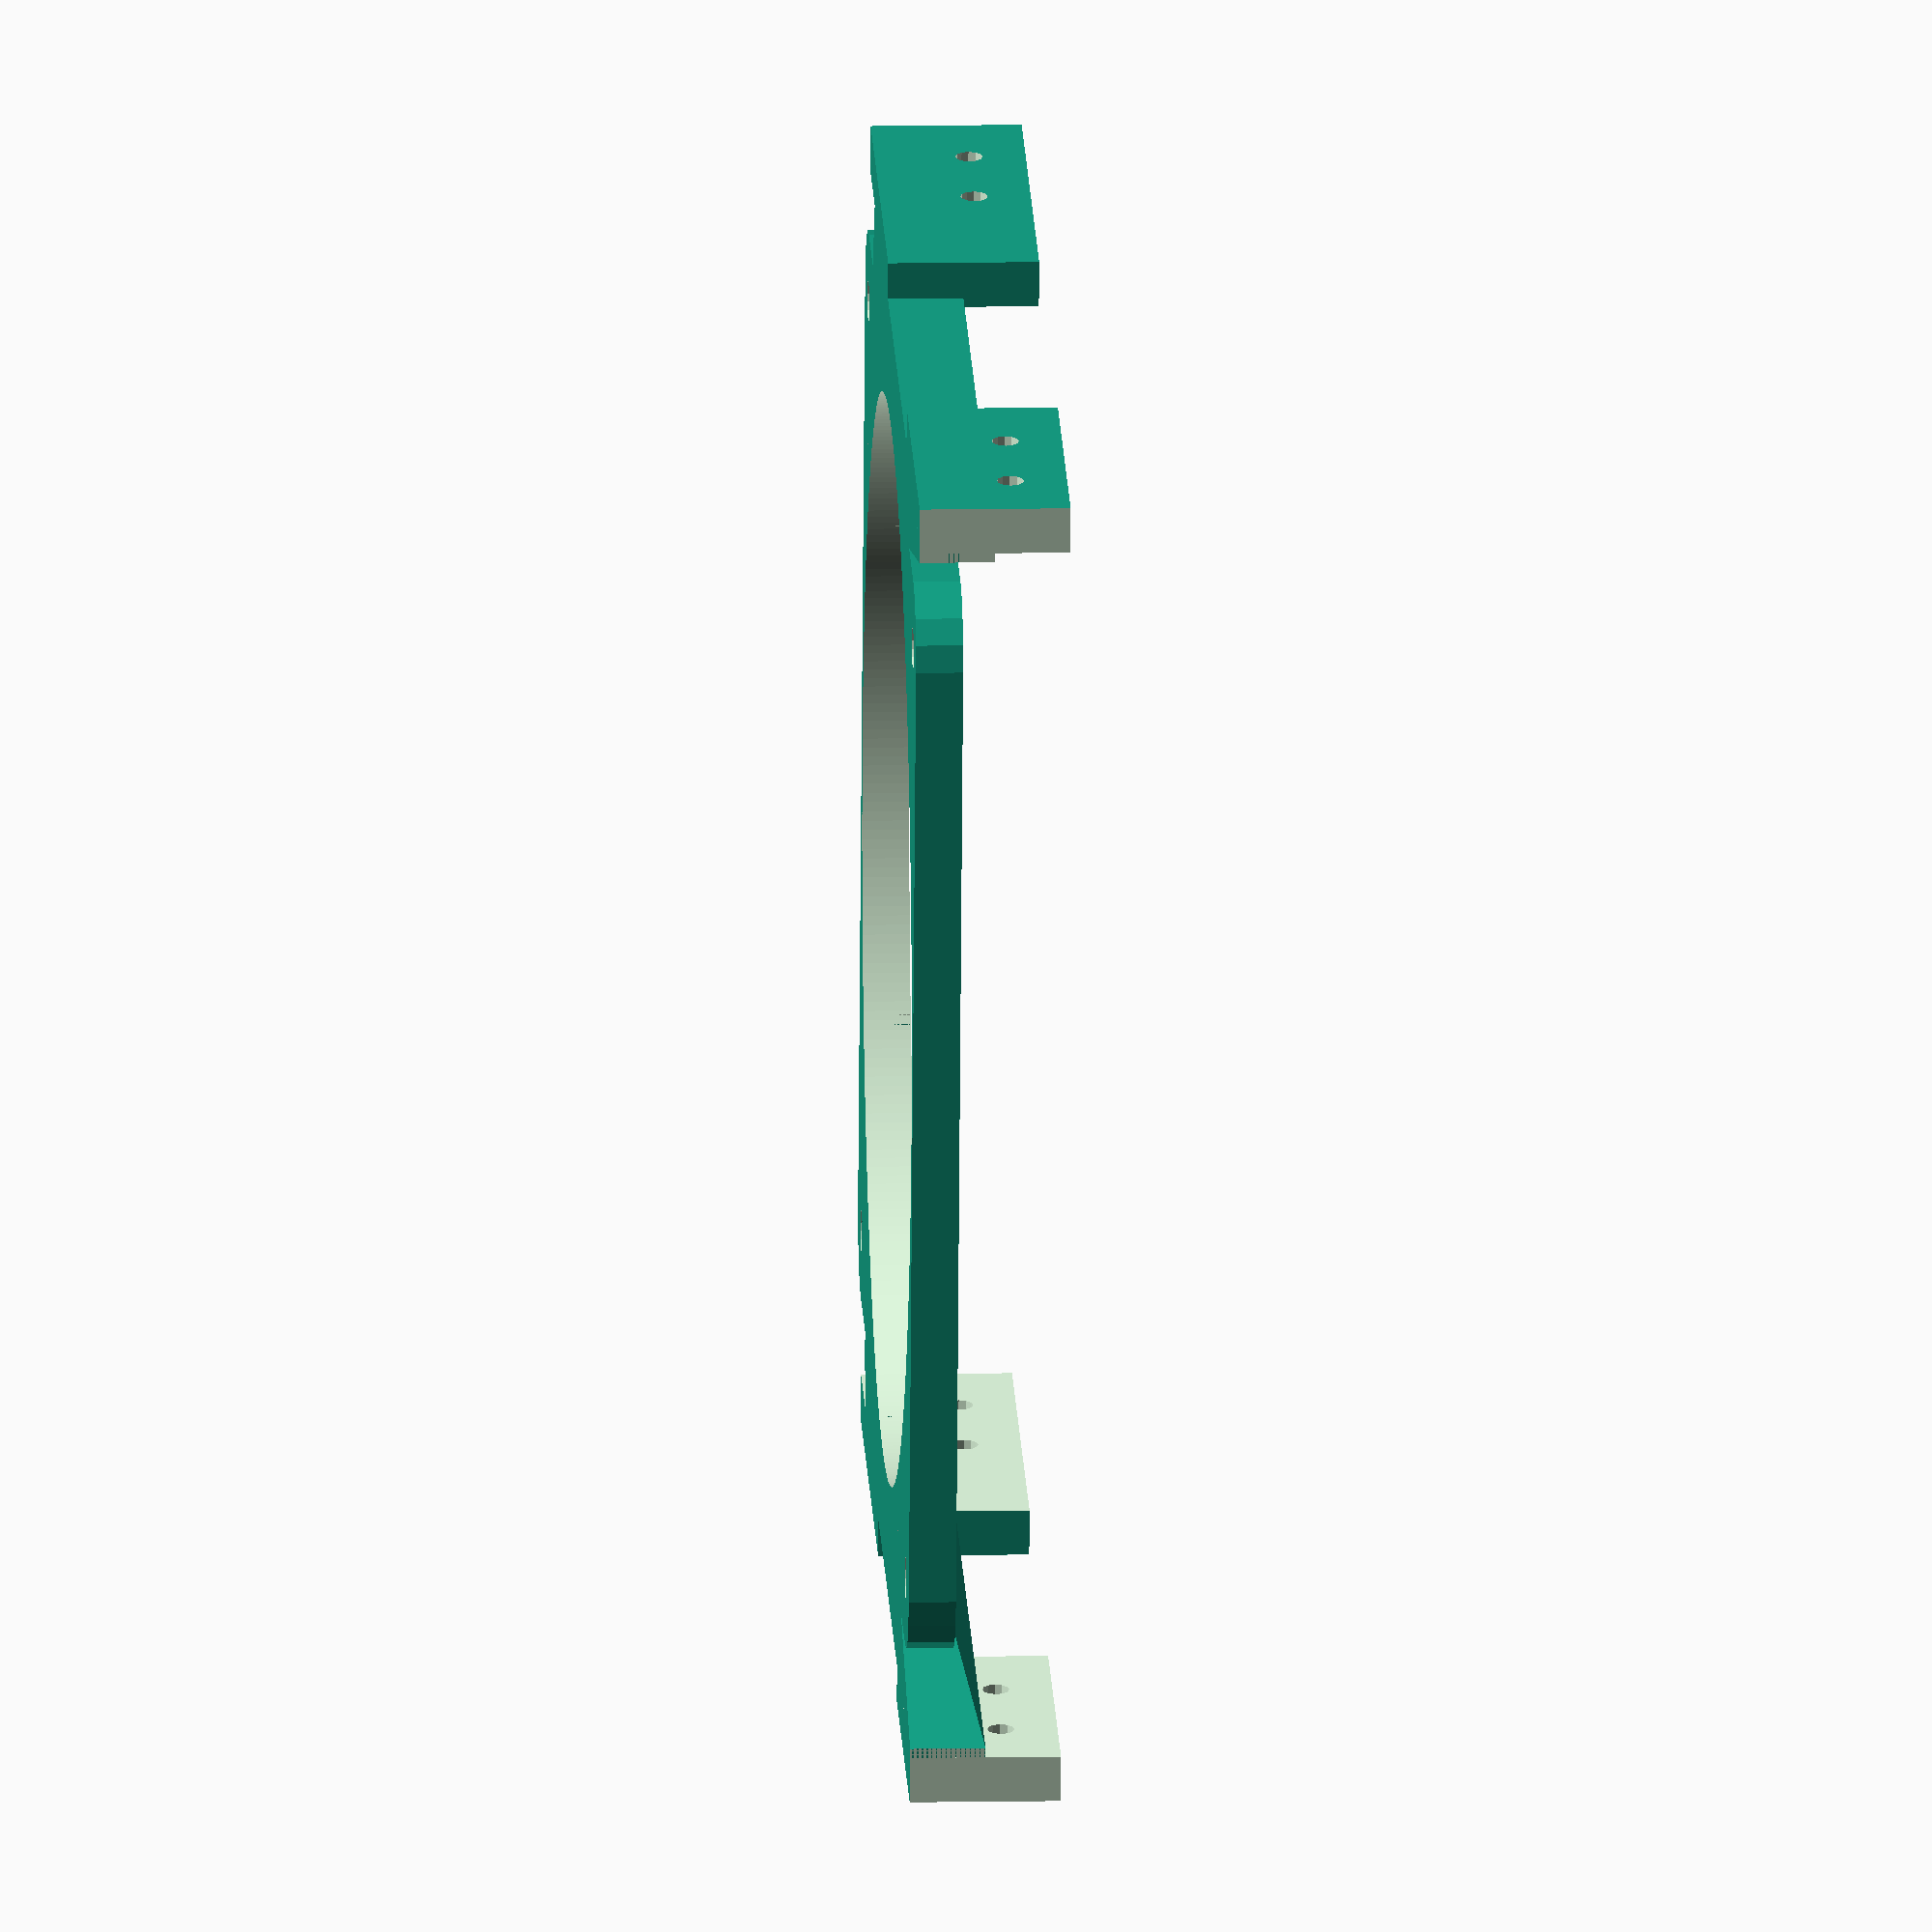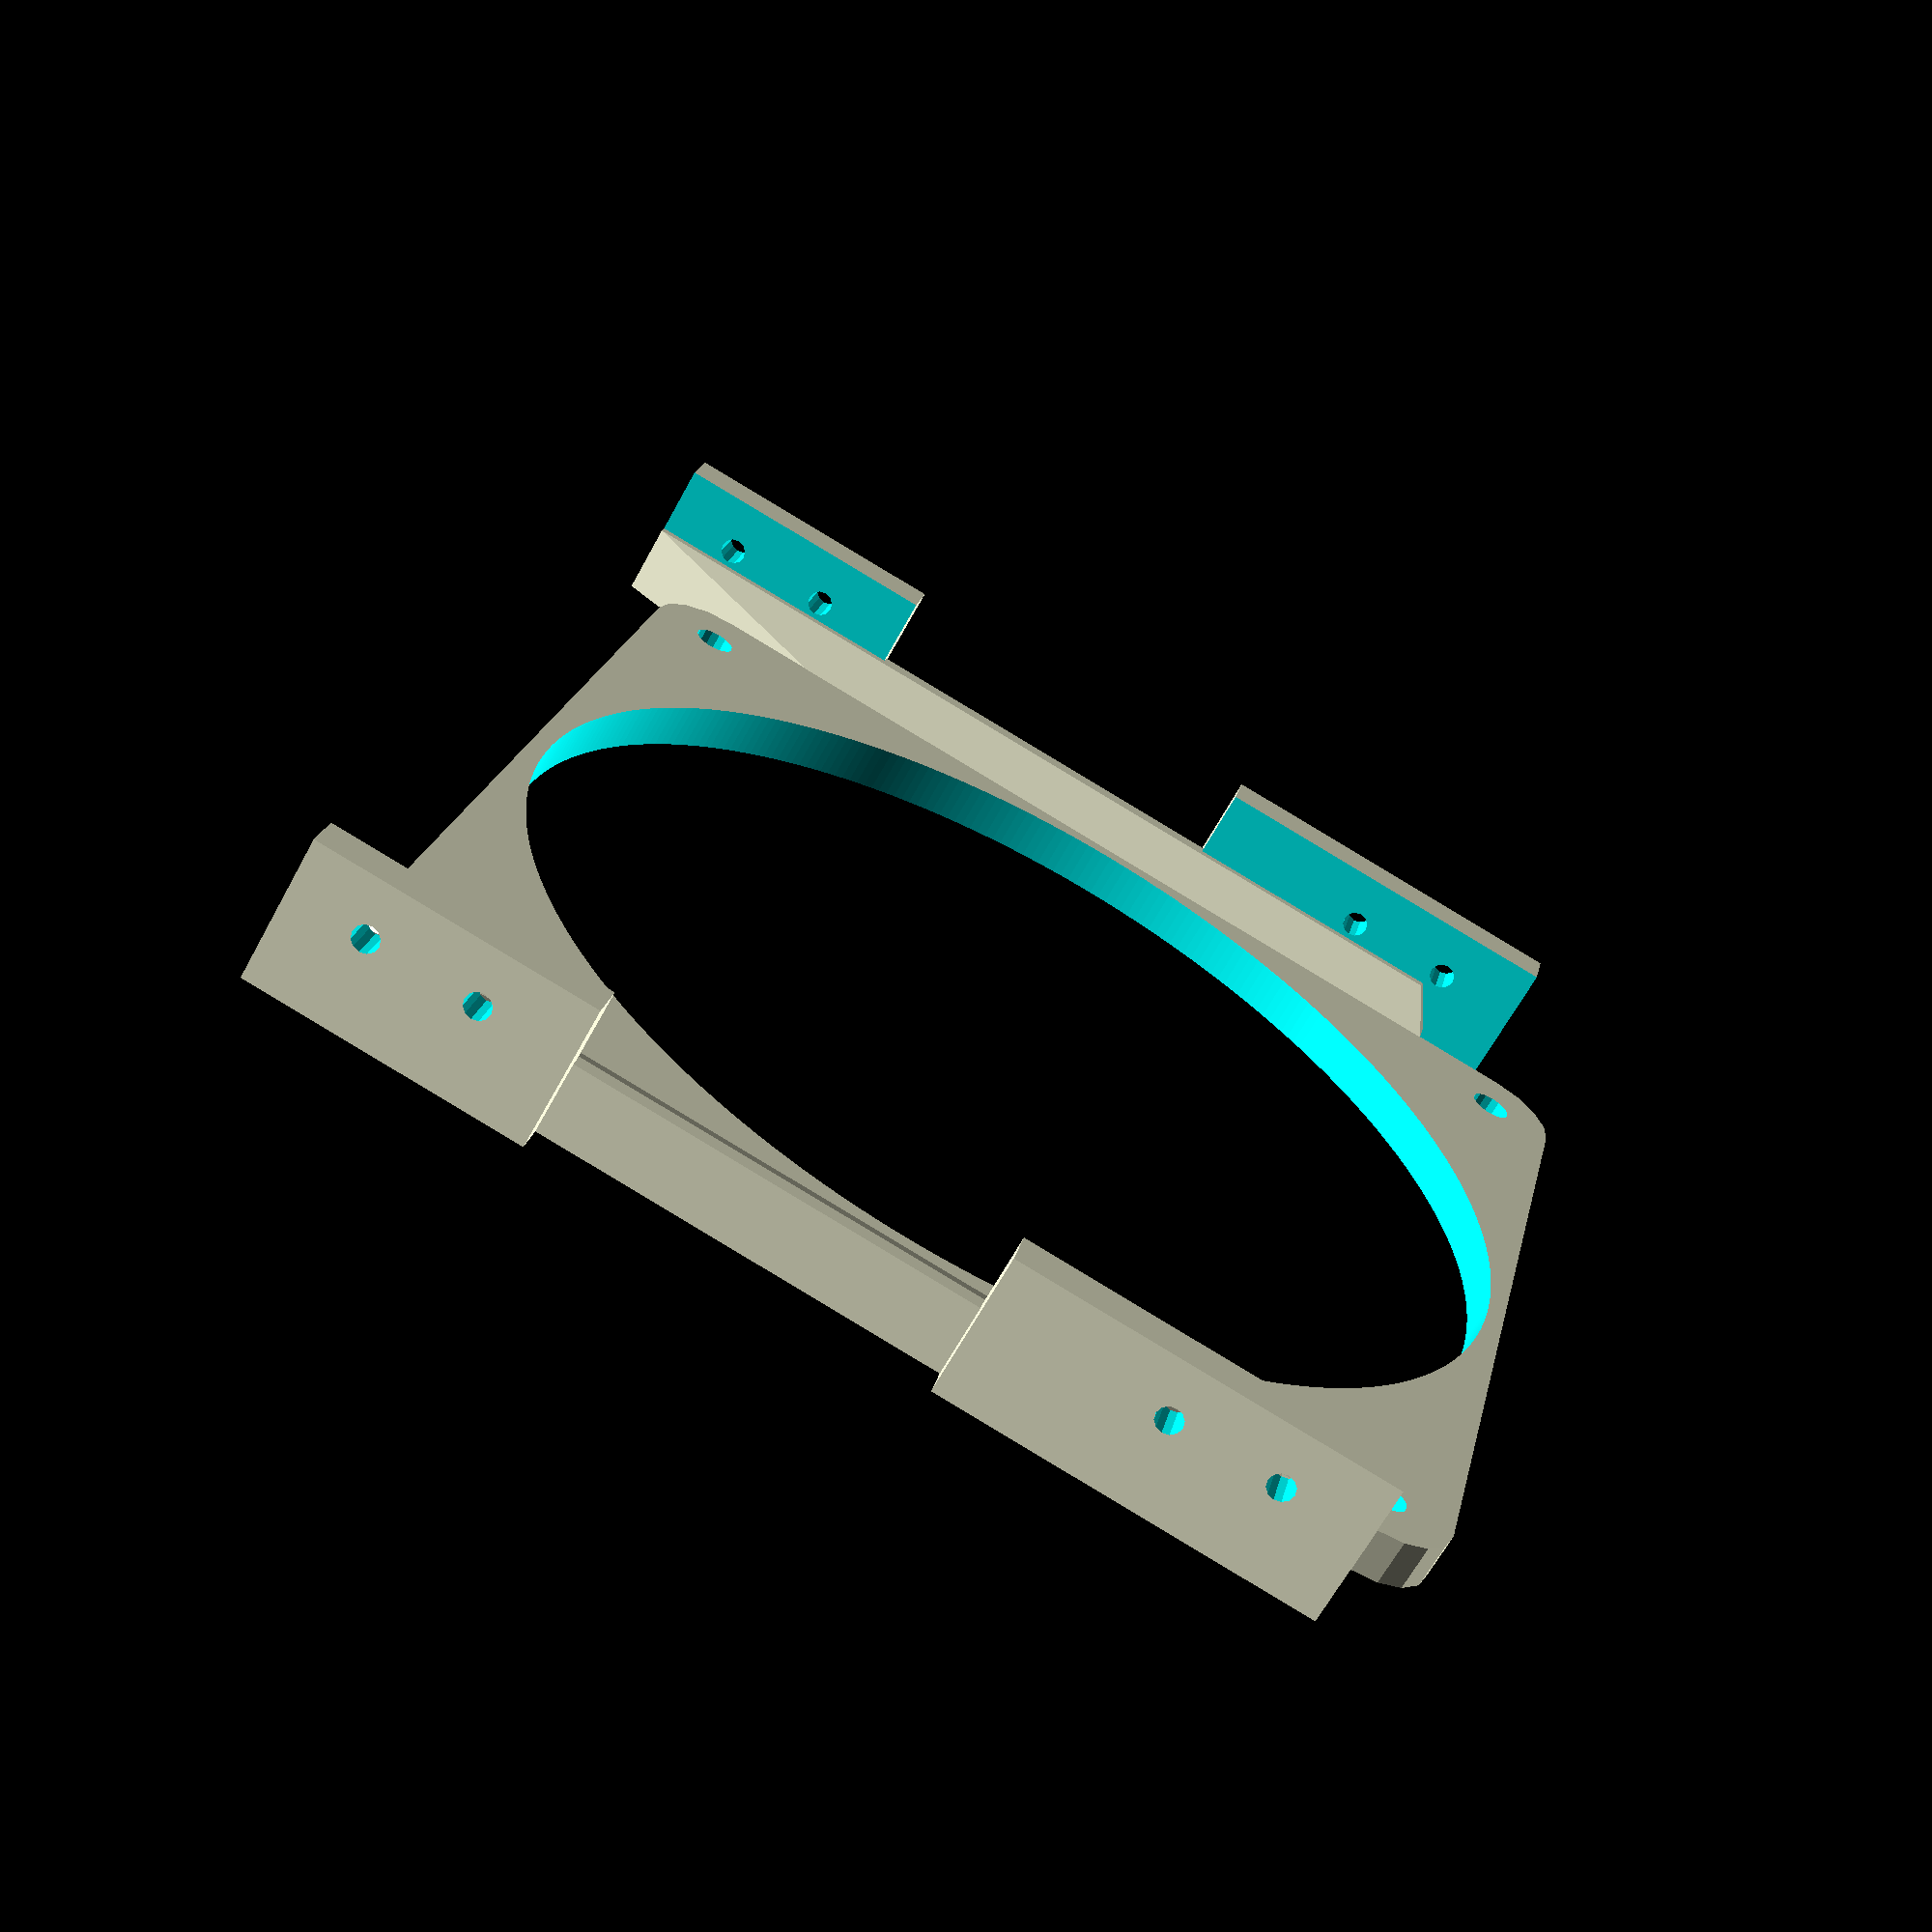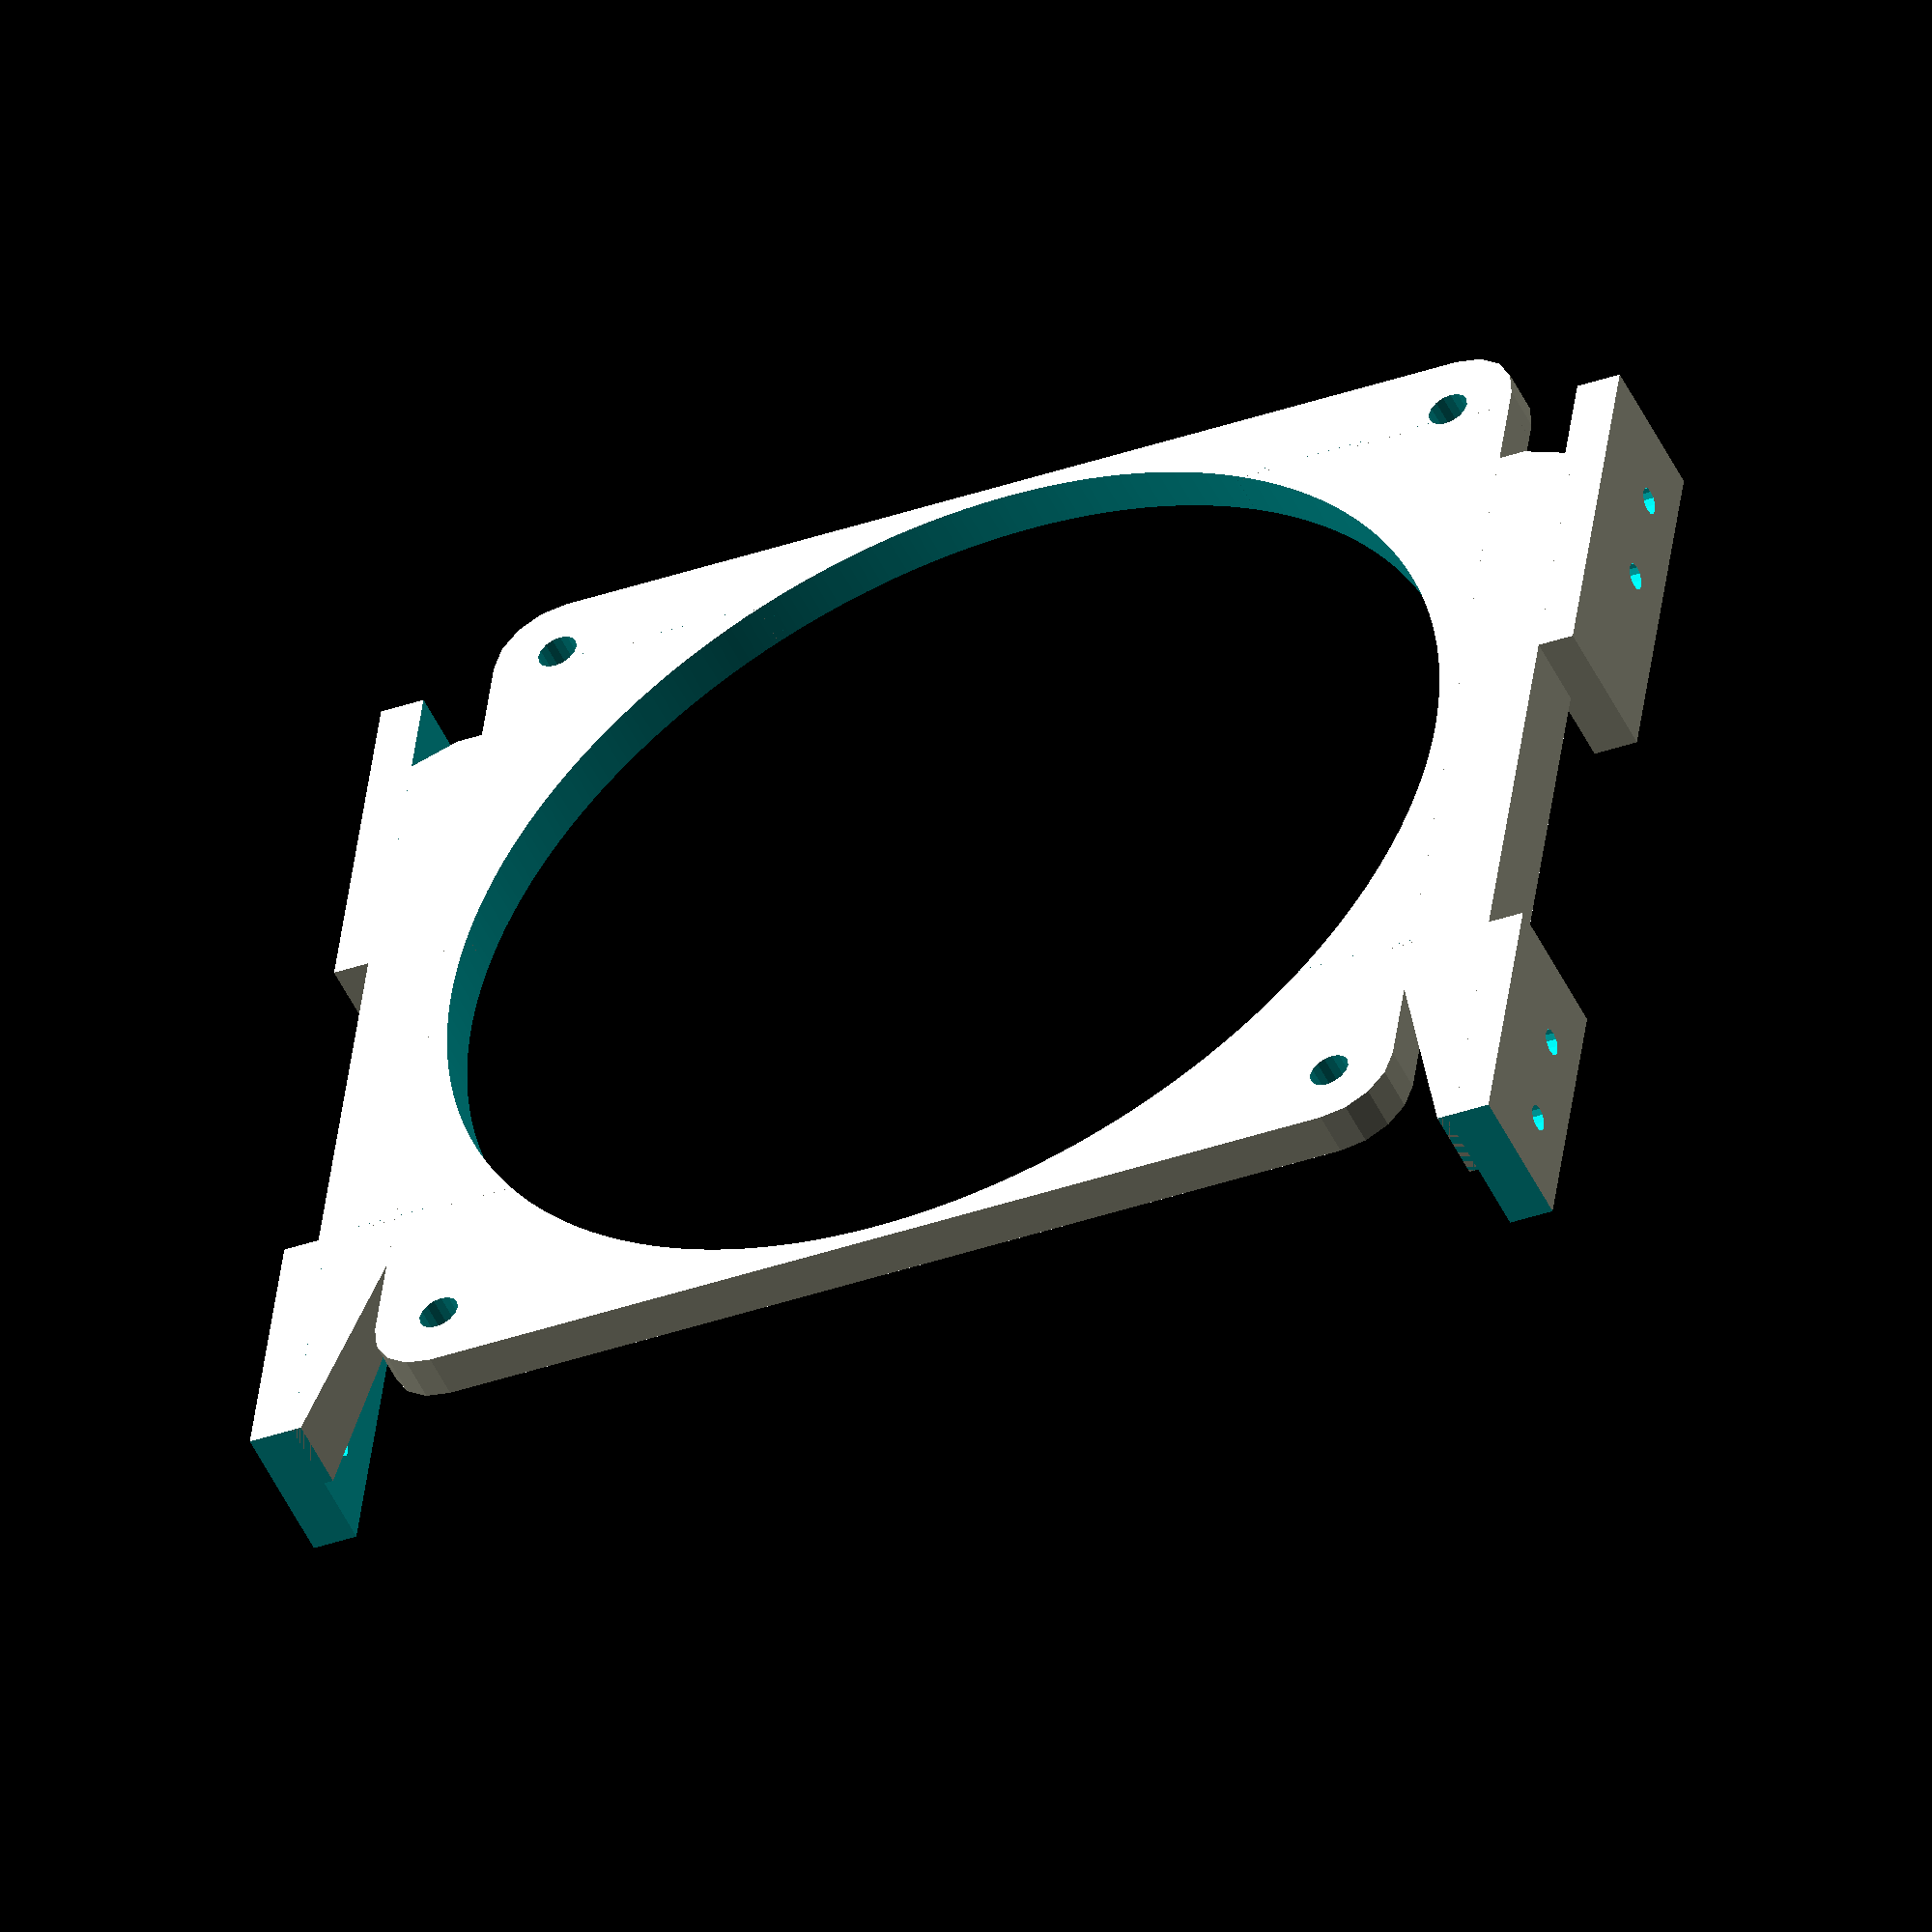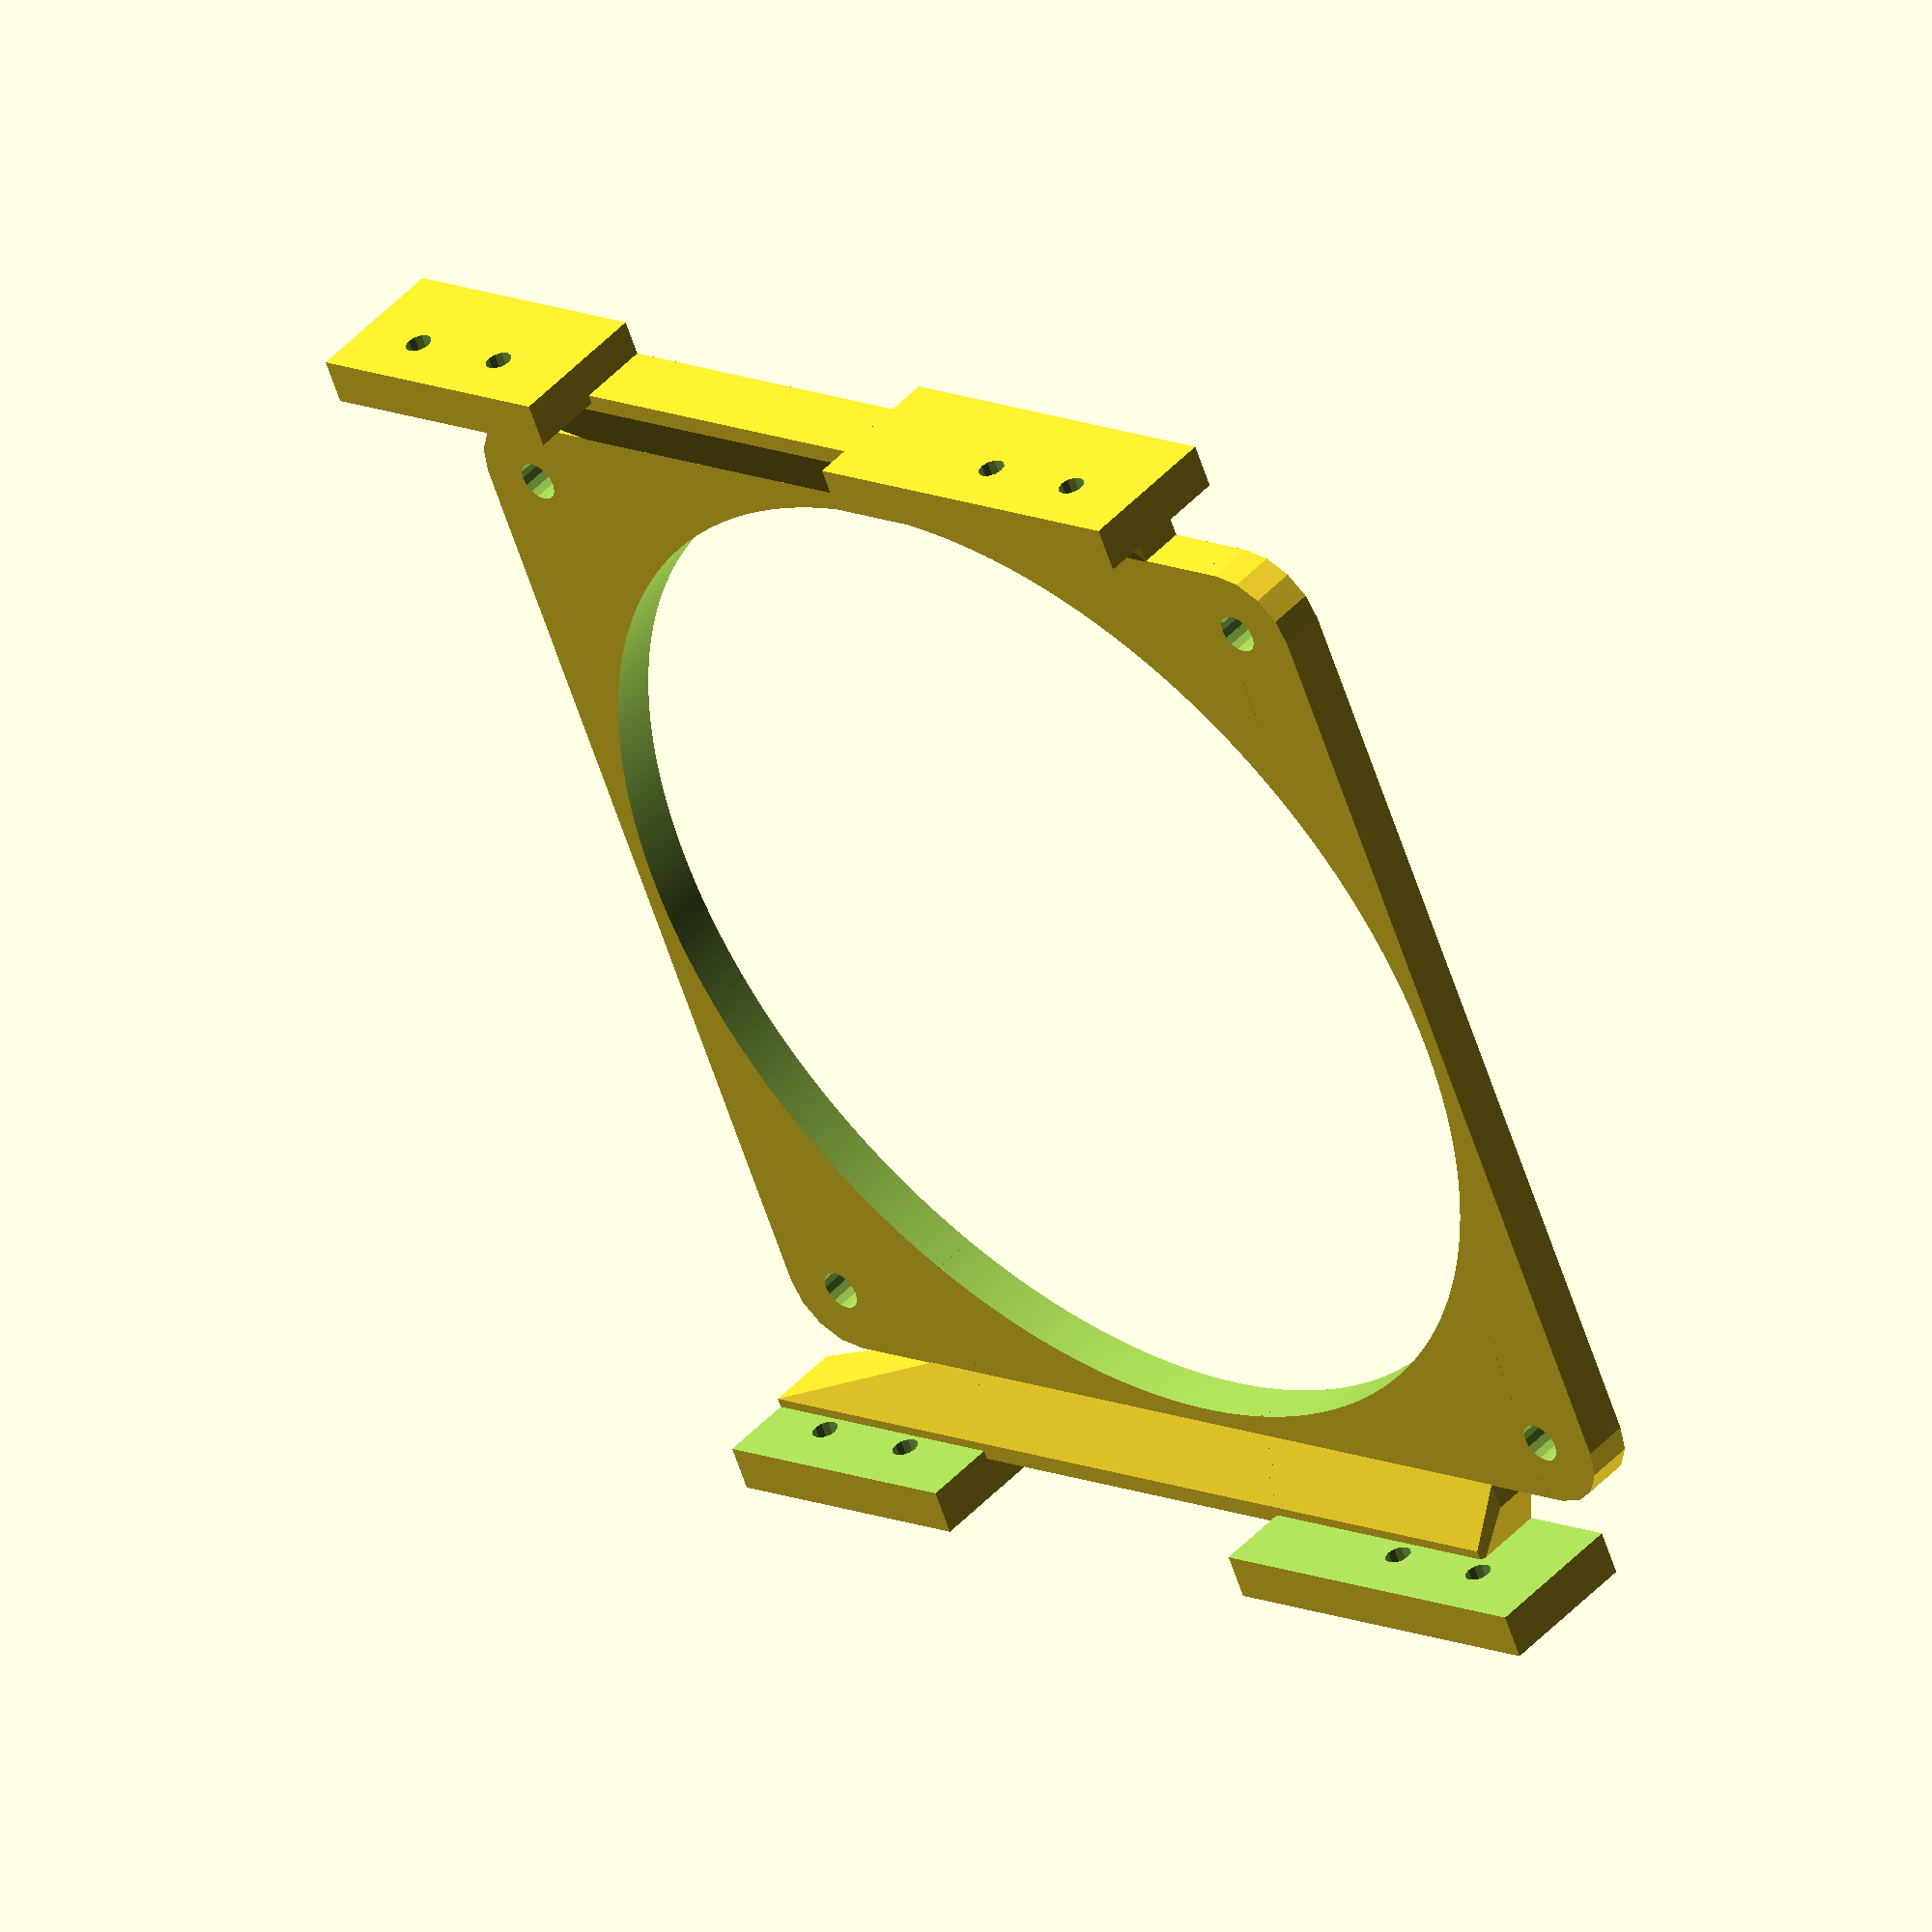
<openscad>
//How much the fan is shifted from the center of 3 bays
fan_shift=13; //[-20:0.5:140]

// Cuts part of the upper drawers, so the part fits better on small printer beds
upper_cuttoff=10; //[0:0.5:20]

// For HDD screws (#6-32 UNC)
hor_hole = 2.9; 

// For M3 fan screws to have some wiggle room
fan_hole_d = 4.5; 

// Height of the upper drawer hole relative to the center of 3 bays
horizontal_hole_start = 44;

// The holes on CM Storm Stryker are 12mm apart with 43mm between pairs
horizontal_hole_offsets = [0, 12, 86, 86+12];

// 5mm seems to be the standard, to use with 35mm screws
shroud_thickness = 5;

//105 for the 120mm fans
fan_hole_spacing = 105;

//Diameter of the main fan hole
fan_diam = 116;


main();


module main() {
    shroud();
    translate([0,0,shroud_thickness])
    mirror([0,0,1])
    difference(){
        union() {
            bracing();
            drawers(16);
            mirror([1,0,0]) { bracing();}
        }
        
        for (hole_offset = horizontal_hole_offsets) 
            //uhh, value=list, really, OpenSCAD?
            translate([0,fan_shift-hole_offset+horizontal_hole_start,-10+shroud_thickness])
            rotate([0,90,0]) 
                cylinder($fn=12, d=hor_hole, h= 160,center=true);
        
        if (upper_cuttoff > 0)
        translate([0,-upper_cuttoff+fan_shift+75,-7.55+shroud_thickness])
            cube([150,25,30],center=true);
    
    }
};

module shroud () {
    fh = fan_hole_spacing;
    difference(){
        hull() four_cylinders(xs=fh,ys=fh, d=15, h=shroud_thickness, z=0);
        
        four_cylinders(xs=fh,ys=fh, 
            d=fan_hole_d,h=shroud_thickness+1, z=-0.1);
        
        cylinder($fn=360, d=fan_diam, h=1+2*shroud_thickness,center=true);
    }
}


module four_cylinders(xs,ys, d, h, z) {
    for(x=[0:1]) {
        for (y=[0:1]){
            translate([(0.5-x)*xs,(0.5-y)*ys,z]) 
                cylinder(h=h,d=d, $fn=16);
        }
    }
};

module bracing() {
    fh = fan_hole_spacing;
    for(i=[-1:2:1])
    hull(){
        translate([-68,fan_shift,shroud_thickness-4])
            cube([2, 105, 8],center=true);
        translate([-8.9-fh/2,0,shroud_thickness/2])
            cube([3,fh*0.8,shroud_thickness], center=true);
    }
};


module drawers(depth=20,width=5) {
    // Values taken from SFF-8551 are in comments
    a1= 41.5;   //41.53, ehh, tolerance is +-0.25mm anyway
    a2= 44;     //42.3 plus two ~0.9mm steel divider tabs
    a5= 146.05;  //146.05, fits snugly
    
    for (j = [-1,1])
        translate([0,j*(a1+a2)/2 + fan_shift,-depth/2+shroud_thickness])
            difference() {
                cube([a5,a1,depth], center=true);
                cube([a5-width*2,a1+1,depth+1], center=true); }
    
};
</openscad>
<views>
elev=348.7 azim=260.8 roll=267.4 proj=o view=wireframe
elev=64.1 azim=282.8 roll=331.6 proj=p view=wireframe
elev=51.1 azim=172.4 roll=205.1 proj=o view=wireframe
elev=133.4 azim=66.6 roll=140.2 proj=o view=solid
</views>
